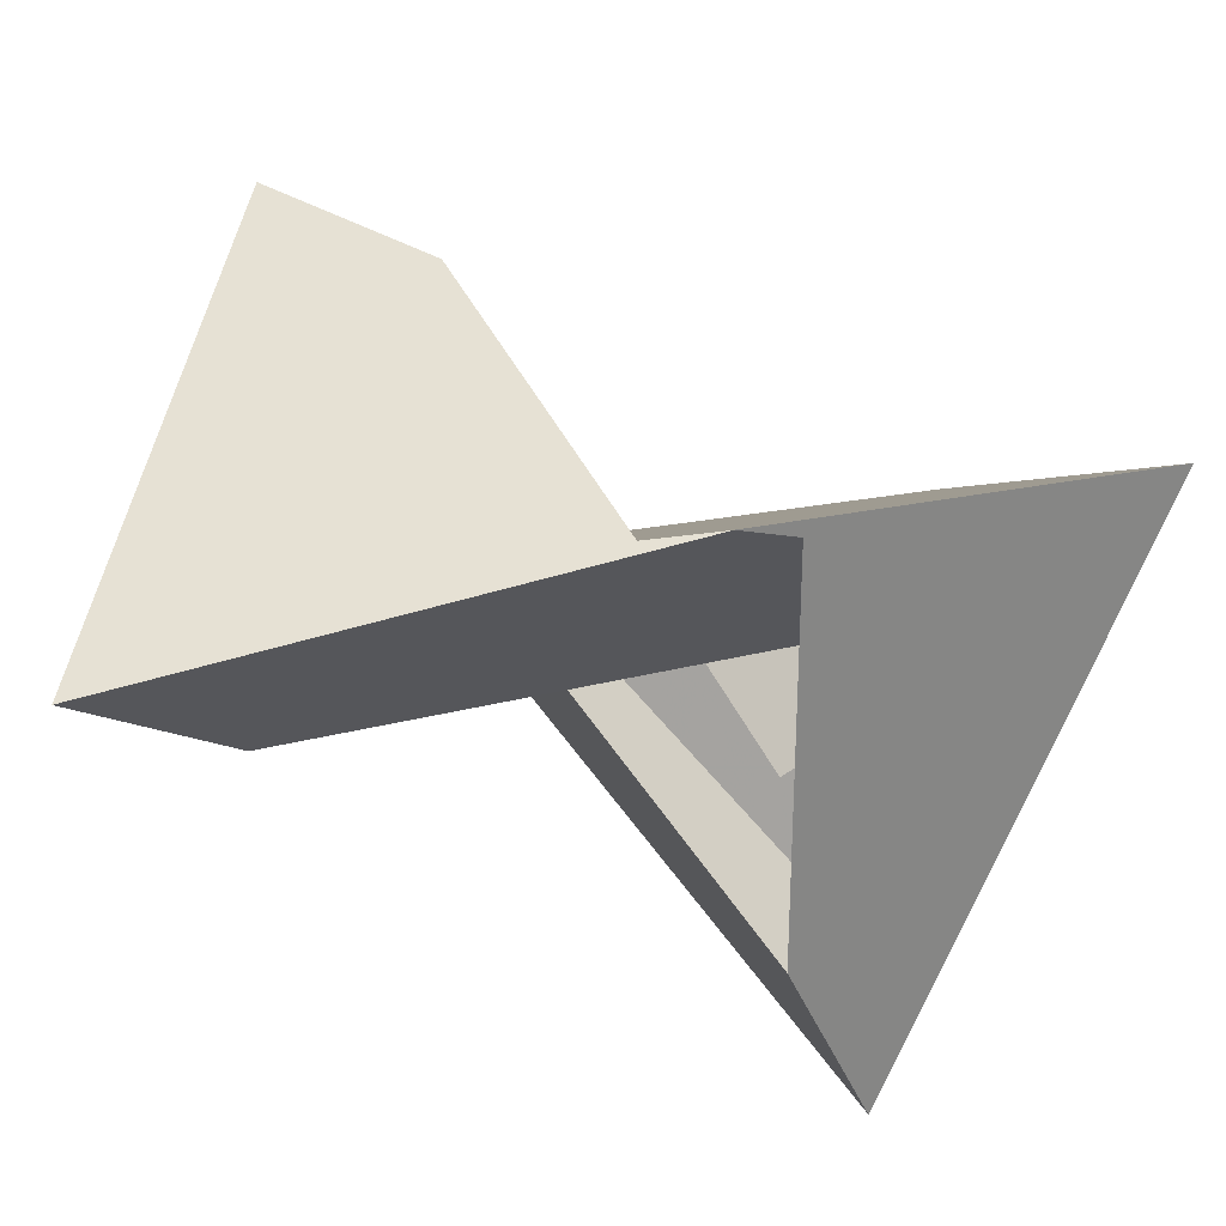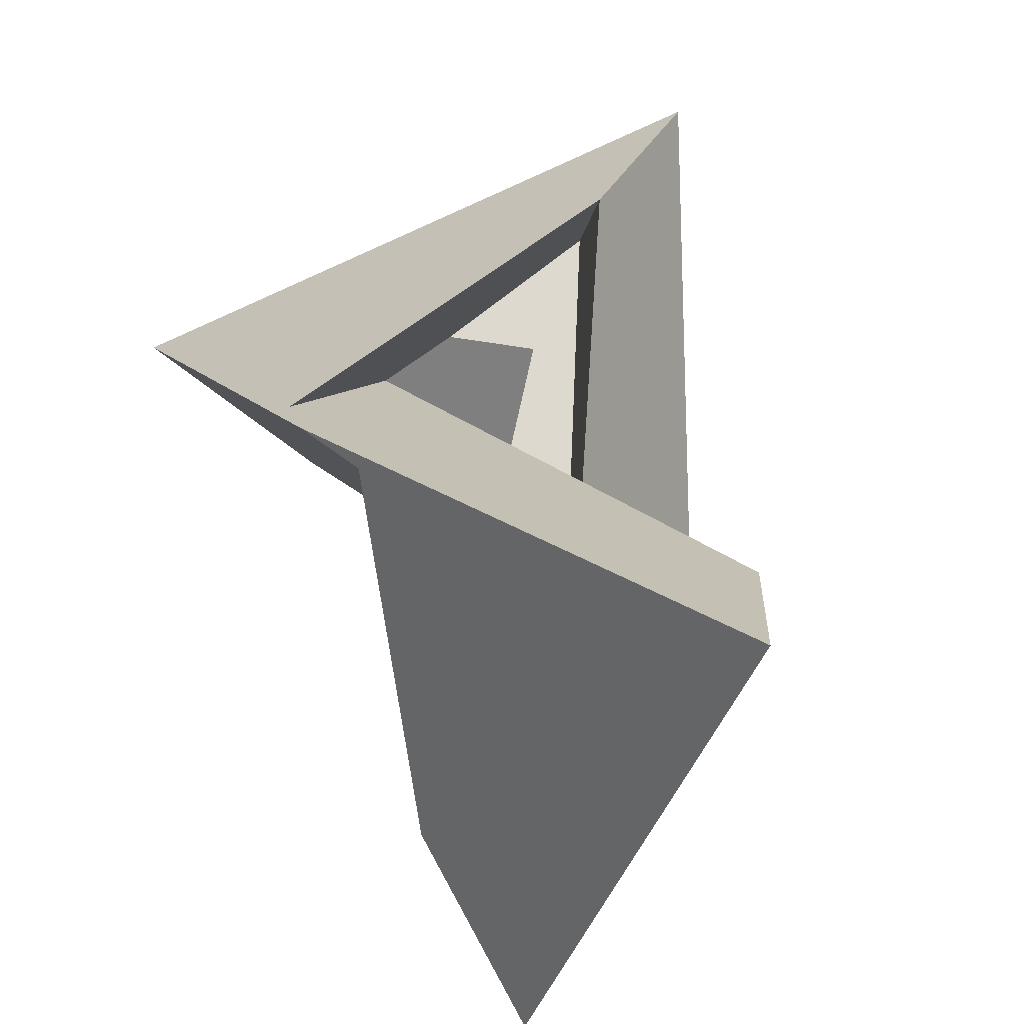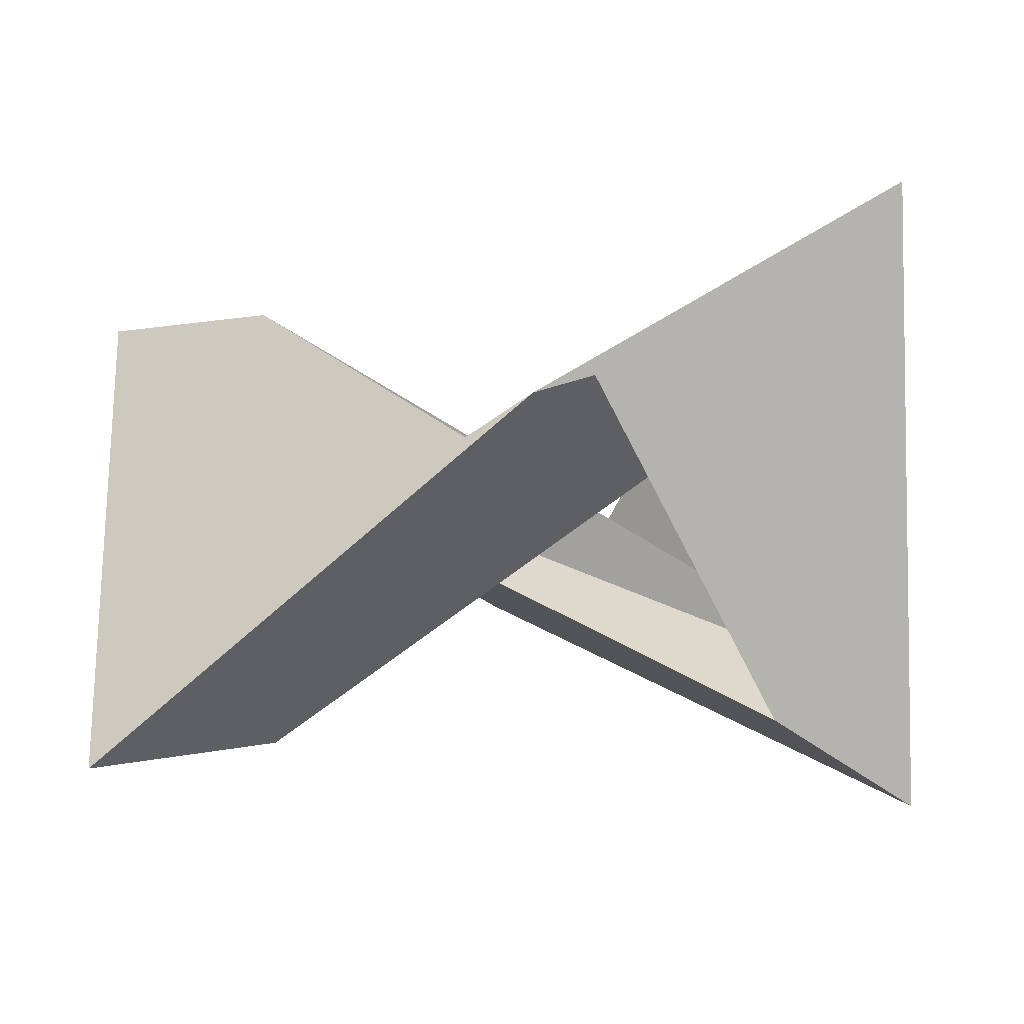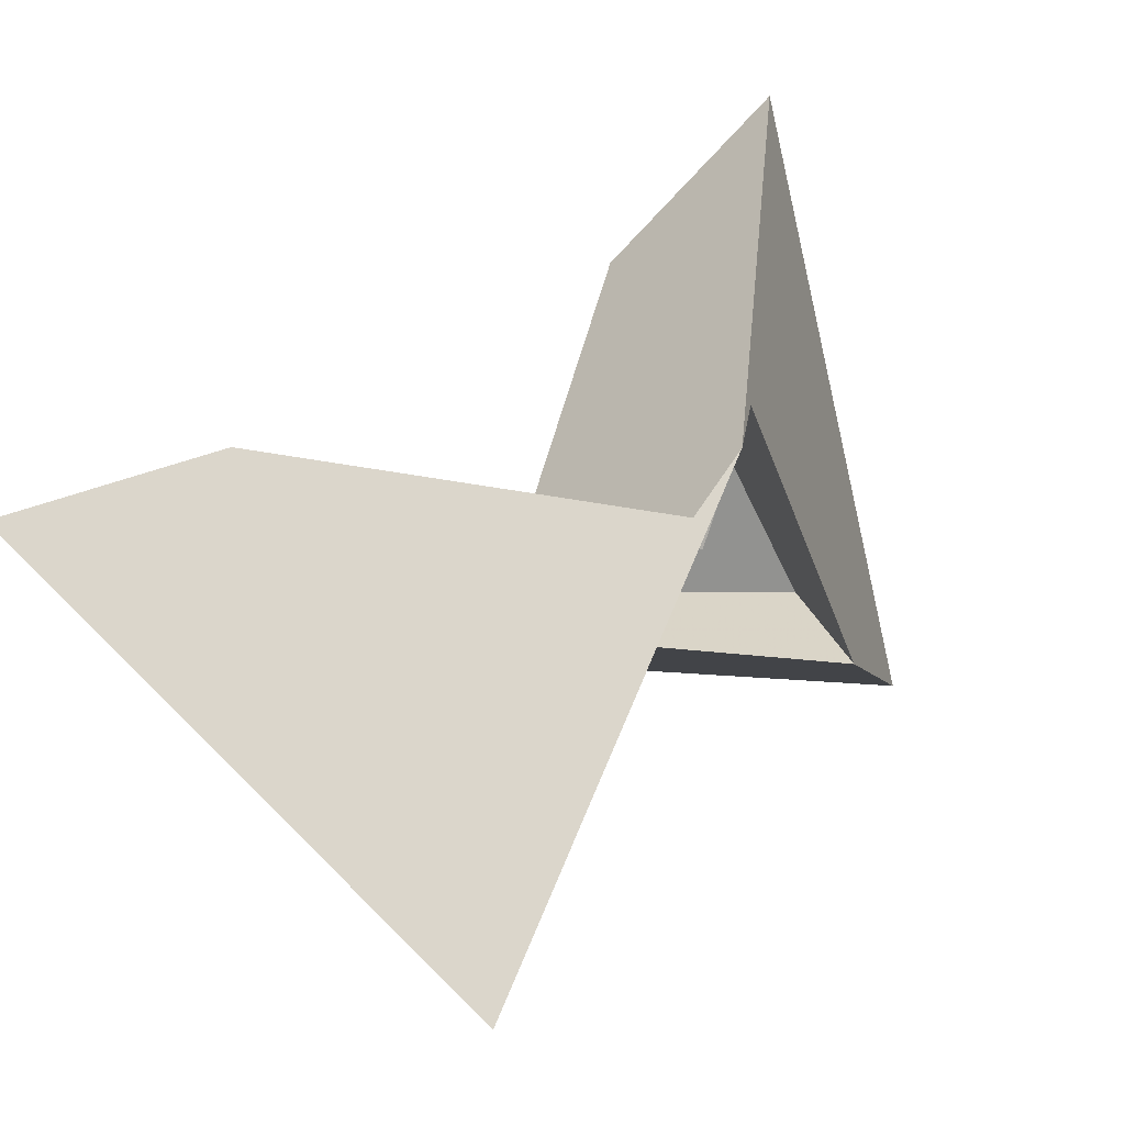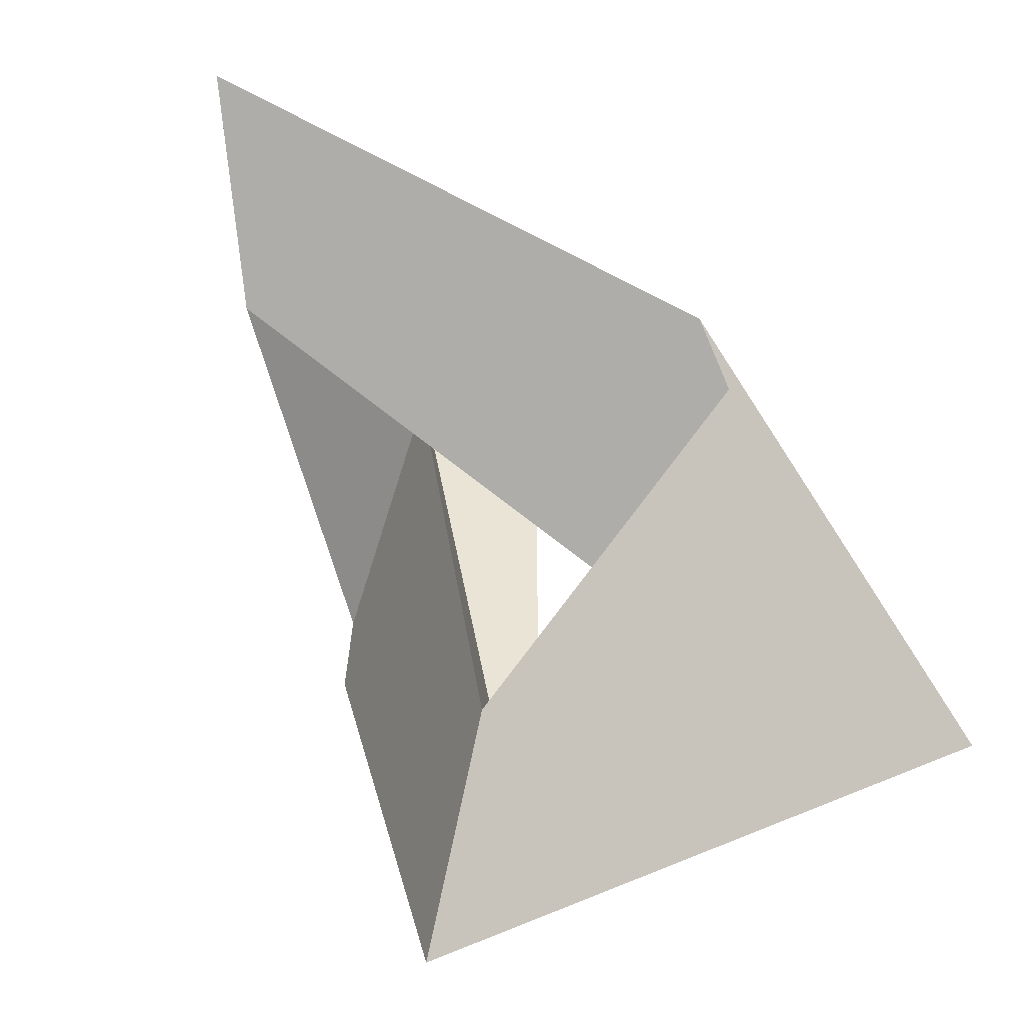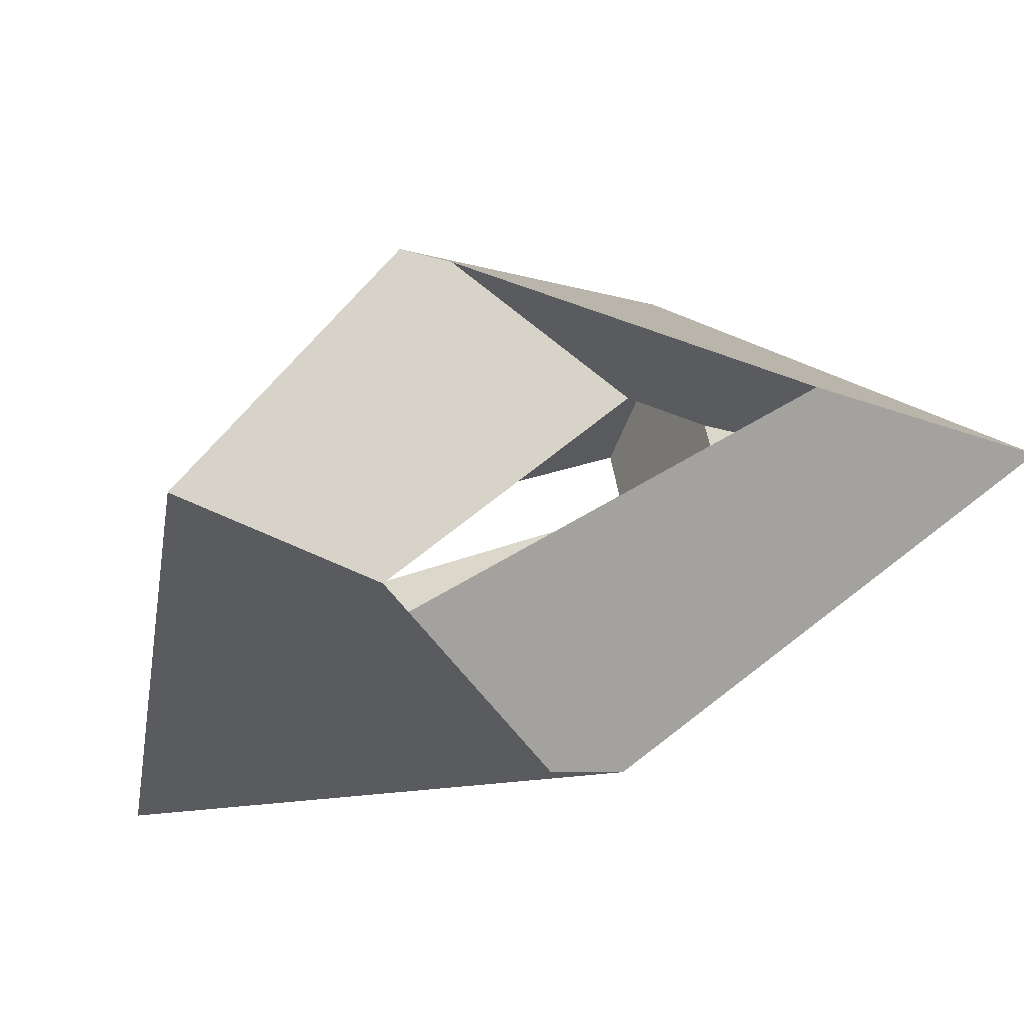
<metadata>
{"format":"obj","ext":"obj","renderer":"f3d","projection":"perspective","resolution":1024,"background":"white","views":[{"elev":-61.3,"azim":-26.5,"up":"+Y"},{"elev":53.1,"azim":74.2,"up":"+Z"},{"elev":23.3,"azim":-5.3,"up":"+Z"},{"elev":33.0,"azim":-47.1,"up":"+Z"},{"elev":60.7,"azim":61.5,"up":"+Y"},{"elev":42.4,"azim":-33.7,"up":"+Y"}]}
</metadata>
<code>
v -12 0 0
v 0 -10 10
v 0 10 -10
v 12 8 8
v 12 -8 -8
v -12 -8 -8
v -12 8 8
v -15 -8 -2
v -15 8 2
v 15 2 8
v 15 -2 -8
v 20 5 15
v 20 -5 -15
v -20 -15 -5
v -20 15 5
v 10 0 -4
v 10 0 4
v -10 4 0
v -10 -4 0
v 3 -8 10
v 3 8 -10
v -3 -10 8
v -3 10 -8
v 12 0 0
f 10 4 21 16 24
f 11 5 20 17 24
f 17 6 8 10 24
f 16 7 9 11 24
f 19 4 10 8 1
f 18 5 11 9 1
f 8 6 23 18 1
f 9 7 22 19 1
f 12 4 19 22 2
f 12 2 20 5 13
f 14 6 17 20 2
f 14 2 22 7 15
f 13 3 21 4 12
f 13 5 18 23 3
f 15 3 23 6 14
f 15 7 16 21 3

</code>
